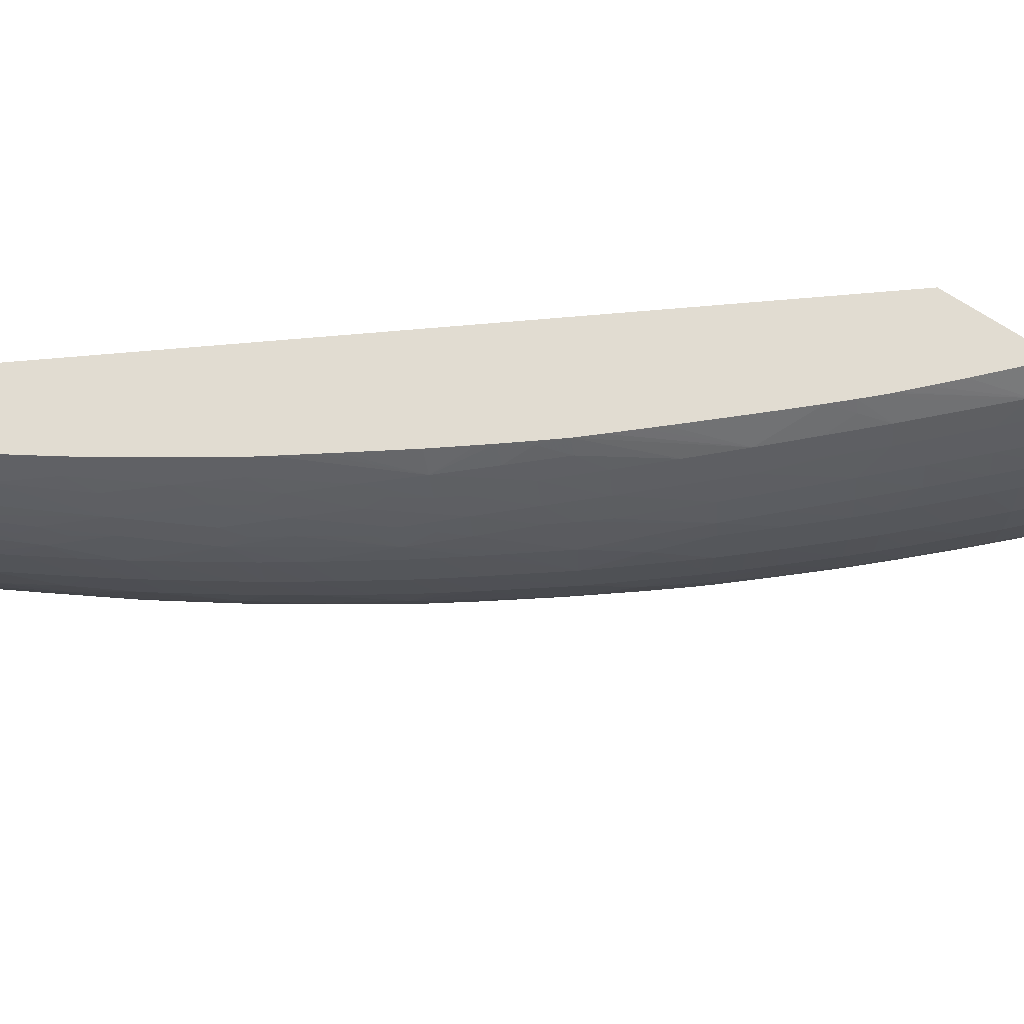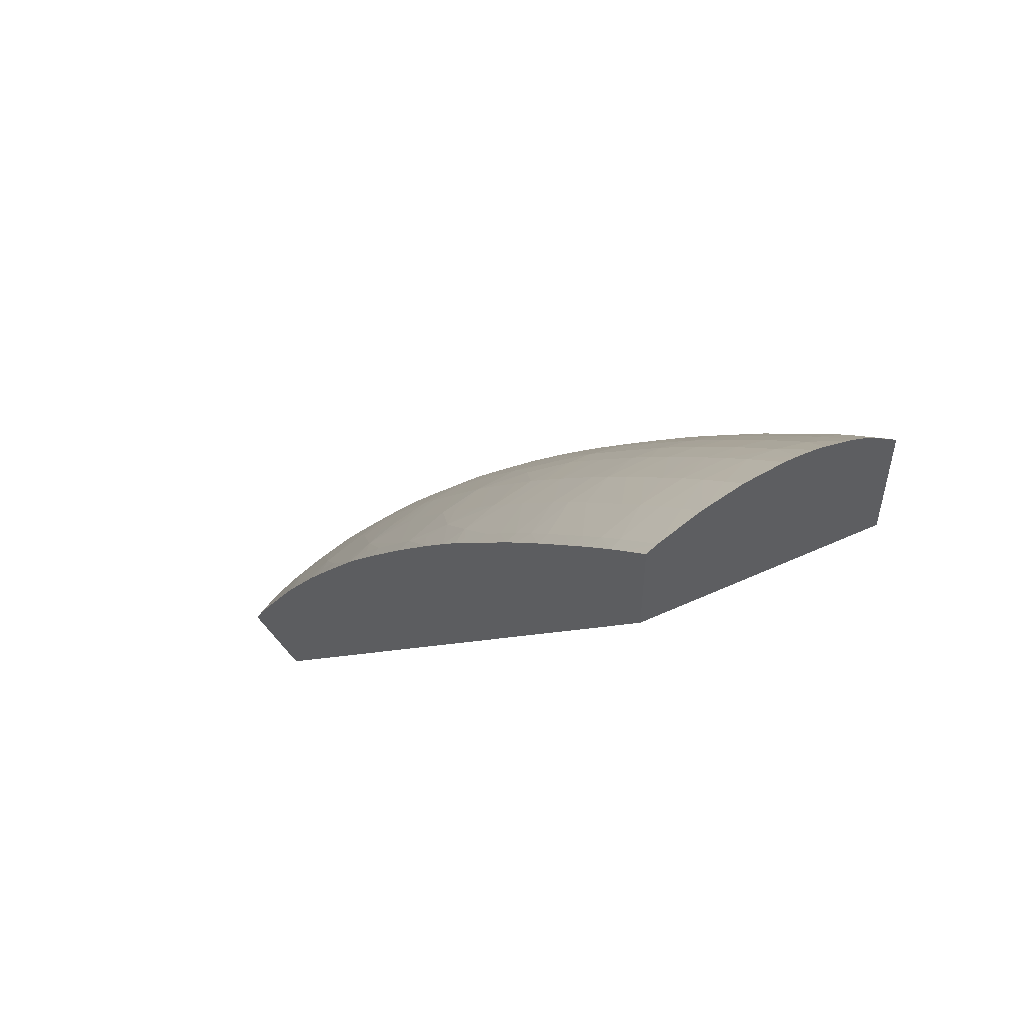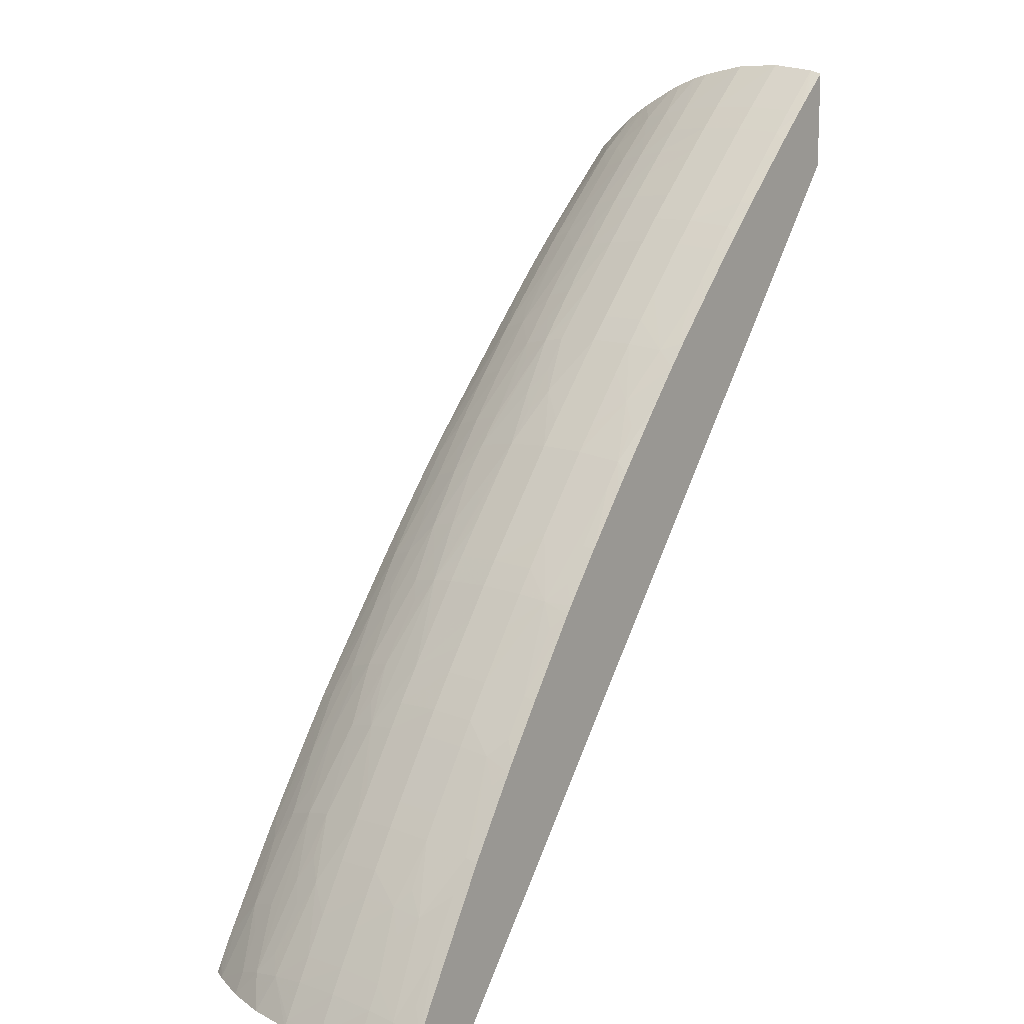
<metadata>
{"format":"obj","ext":"obj","renderer":"f3d","projection":"perspective","resolution":1024,"background":"white","views":[{"elev":69.0,"azim":-56.0,"up":"+Y"},{"elev":54.0,"azim":51.2,"up":"+Z"},{"elev":13.0,"azim":-51.0,"up":"+Z"}]}
</metadata>
<code>
v 0.8413 0.4101 1.355
v 0.8413 0.4094 1.354
v 0.8413 0.4331 1.353
v 0.8307 0.4331 1.344
v 0.8185 0.4331 1.332
v 0.8302 0.4101 1.344
v 0.8413 0.3872 1.352
v 0.8413 0.456 1.349
v 0.8333 0.456 1.341
v 0.8209 0.456 1.33
v 0.8181 0.4101 1.333
v 0.8094 0.456 1.319
v 0.807 0.4331 1.321
v 0.8316 0.3872 1.343
v 0.8204 0.3811 1.33
v 0.8285 0.3811 1.338
v 0.8413 0.3811 1.35
v 0.8413 0.4637 1.346
v 0.8234 0.4706 1.327
v 0.8195 0.3872 1.331
v 0.8066 0.4101 1.322
v 0.8002 0.4712 1.305
v 0.7977 0.456 1.307
v 0.7955 0.4331 1.31
v 0.8081 0.3872 1.32
v 0.8052 0.3811 1.315
v 0.8413 0.3811 1.301
v 0.8413 0.474 1.342
v 0.8273 0.4859 1.324
v 0.8137 0.4786 1.314
v 0.784 0.4331 1.298
v 0.7952 0.4101 1.31
v 0.7773 0.4713 1.282
v 0.8039 0.4866 1.301
v 0.7808 0.4867 1.278
v 0.7863 0.456 1.296
v 0.7748 0.456 1.284
v 0.7968 0.3872 1.308
v 0.7976 0.3811 1.308
v 0.8413 0.5284 1.242
v 0.5414 0.3811 0.8981
v 0.8413 0.4796 1.34
v 0.8202 0.5019 1.308
v 0.8413 0.4968 1.33
v 0.7726 0.4331 1.287
v 0.7725 0.4101 1.287
v 0.7676 0.4787 1.269
v 0.7546 0.4708 1.259
v 0.7633 0.456 1.273
v 0.8088 0.5019 1.296
v 0.7856 0.5019 1.274
v 0.7741 0.5019 1.262
v 0.758 0.4861 1.255
v 0.7612 0.4331 1.275
v 0.7853 0.3872 1.297
v 0.7823 0.3811 1.292
v 0.8413 0.5284 1.305
v 0.5625 0.5284 0.8981
v 0.4993 0.3811 0.8981
v 0.8413 0.4989 1.329
v 0.8355 0.504 1.32
v 0.8244 0.5139 1.304
v 0.7742 0.3872 1.285
v 0.761 0.4101 1.275
v 0.7524 0.456 1.261
v 0.7355 0.4847 1.232
v 0.7323 0.4694 1.235
v 0.8013 0.5142 1.281
v 0.7782 0.5144 1.258
v 0.7626 0.5019 1.25
v 0.7285 0.4981 1.216
v 0.7504 0.4331 1.263
v 0.775 0.3811 1.284
v 0.8357 0.5284 1.3
v 0.8413 0.5268 1.306
v 0.5138 0.5284 0.8981
v 0.4969 0.3879 0.8981
v 0.4998 0.3811 0.8991
v 0.8413 0.5082 1.323
v 0.8413 0.5235 1.31
v 0.8334 0.5284 1.298
v 0.8321 0.5284 1.297
v 0.81 0.5284 1.276
v 0.7963 0.5284 1.263
v 0.7867 0.5284 1.254
v 0.7847 0.5284 1.252
v 0.7933 0.5219 1.266
v 0.7627 0.3872 1.273
v 0.7503 0.4101 1.263
v 0.7101 0.4677 1.211
v 0.7305 0.456 1.237
v 0.7132 0.483 1.208
v 0.7228 0.4762 1.221
v 0.7733 0.5284 1.24
v 0.7703 0.5218 1.243
v 0.7556 0.5139 1.235
v 0.7331 0.5134 1.211
v 0.7518 0.5019 1.239
v 0.7389 0.5042 1.224
v 0.7197 0.5051 1.202
v 0.7066 0.4967 1.193
v 0.7285 0.4331 1.239
v 0.7595 0.3811 1.268
v 0.5115 0.5246 0.8981
v 0.5174 0.5284 0.905
v 0.5049 0.3811 0.9096
v 0.5054 0.3811 0.9106
v 0.5029 0.3961 0.9144
v 0.4916 0.4101 0.8981
v 0.7521 0.3872 1.262
v 0.7389 0.4101 1.251
v 0.7087 0.456 1.213
v 0.719 0.456 1.224
v 0.704 0.4768 1.2
v 0.6911 0.479 1.184
v 0.6813 0.479 1.172
v 0.6698 0.479 1.159
v 0.6883 0.4625 1.187
v 0.6847 0.495 1.168
v 0.7633 0.5284 1.229
v 0.7432 0.5284 1.208
v 0.7383 0.5249 1.206
v 0.7294 0.5284 1.192
v 0.7147 0.5284 1.176
v 0.7076 0.5284 1.168
v 0.6956 0.5284 1.155
v 0.6859 0.5284 1.144
v 0.711 0.512 1.187
v 0.6891 0.5103 1.163
v 0.7285 0.4101 1.239
v 0.717 0.4331 1.226
v 0.7529 0.3811 1.261
v 0.5097 0.5215 0.8981
v 0.5233 0.5249 0.9185
v 0.5243 0.5284 0.9169
v 0.5101 0.388 0.923
v 0.5231 0.3811 0.9421
v 0.522 0.3872 0.9439
v 0.5268 0.4001 0.9585
v 0.5079 0.4101 0.9283
v 0.5015 0.4101 0.9168
v 0.4892 0.4331 0.8981
v 0.7406 0.3872 1.249
v 0.7069 0.4331 1.215
v 0.6959 0.4553 1.198
v 0.6866 0.4472 1.189
v 0.6632 0.4925 1.144
v 0.6664 0.456 1.163
v 0.6419 0.4889 1.119
v 0.6606 0.479 1.147
v 0.6794 0.4553 1.178
v 0.676 0.5014 1.154
v 0.6779 0.5284 1.134
v 0.6747 0.5263 1.132
v 0.6826 0.5196 1.148
v 0.6673 0.5078 1.139
v 0.717 0.4101 1.226
v 0.7084 0.3913 1.213
v 0.7369 0.3811 1.243
v 0.5007 0.5019 0.8981
v 0.5063 0.5019 0.9082
v 0.5268 0.5129 0.9356
v 0.5468 0.5181 0.9633
v 0.5499 0.5284 0.9582
v 0.5475 0.3811 0.9851
v 0.5286 0.3872 0.9553
v 0.5256 0.4154 0.9605
v 0.5203 0.4087 0.9495
v 0.5371 0.3872 0.9704
v 0.5466 0.3872 0.9865
v 0.5441 0.4101 0.9905
v 0.5316 0.4087 0.9691
v 0.5068 0.4331 0.9302
v 0.5004 0.4331 0.9187
v 0.4911 0.4331 0.9015
v 0.4899 0.456 0.8981
v 0.7304 0.3872 1.237
v 0.7312 0.3811 1.236
v 0.6955 0.4331 1.201
v 0.707 0.4101 1.215
v 0.6649 0.4331 1.165
v 0.6751 0.4331 1.177
v 0.6452 0.5019 1.115
v 0.6362 0.5019 1.103
v 0.6392 0.4736 1.122
v 0.6181 0.4682 1.097
v 0.6575 0.456 1.151
v 0.6151 0.4972 1.078
v 0.6207 0.4835 1.093
v 0.6299 0.4786 1.108
v 0.6723 0.5284 1.127
v 0.6651 0.5284 1.118
v 0.6612 0.5177 1.123
v 0.6398 0.5156 1.099
v 0.6867 0.3968 1.189
v 0.7045 0.3811 1.206
v 0.7141 0.3811 1.217
v 0.7172 0.3851 1.222
v 0.4994 0.4977 0.8981
v 0.5039 0.4893 0.9125
v 0.5178 0.5039 0.9265
v 0.5237 0.4976 0.9407
v 0.5483 0.4935 0.9838
v 0.5516 0.5088 0.9786
v 0.556 0.5254 0.9707
v 0.5543 0.5284 0.9652
v 0.572 0.5142 1.005
v 0.5717 0.3811 1.024
v 0.5537 0.3872 0.998
v 0.525 0.4331 0.9615
v 0.5168 0.4331 0.9474
v 0.5318 0.4331 0.973
v 0.5714 0.3946 1.029
v 0.5433 0.4331 0.9918
v 0.5513 0.4101 1.002
v 0.5073 0.456 0.9295
v 0.5008 0.456 0.918
v 0.4917 0.456 0.9015
v 0.4939 0.4802 0.8981
v 0.5021 0.474 0.9157
v 0.6955 0.4101 1.201
v 0.646 0.456 1.136
v 0.6371 0.456 1.125
v 0.6561 0.4331 1.153
v 0.6651 0.4101 1.164
v 0.6754 0.4101 1.177
v 0.6188 0.5125 1.073
v 0.6237 0.5037 1.086
v 0.617 0.456 1.098
v 0.6257 0.456 1.11
v 0.6128 0.4771 1.086
v 0.6002 0.479 1.067
v 0.5919 0.479 1.056
v 0.5715 0.471 1.029
v 0.5893 0.456 1.059
v 0.5974 0.456 1.071
v 0.5979 0.5083 1.047
v 0.5942 0.493 1.052
v 0.6596 0.5284 1.111
v 0.6447 0.5284 1.092
v 0.6218 0.5284 1.062
v 0.6159 0.5284 1.054
v 0.6037 0.5284 1.038
v 0.68 0.3884 1.178
v 0.6671 0.3872 1.162
v 0.6886 0.3815 1.187
v 0.6885 0.3811 1.186
v 0.497 0.4806 0.9035
v 0.5084 0.4806 0.9238
v 0.5218 0.4772 0.948
v 0.5283 0.4837 0.956
v 0.5461 0.479 0.9871
v 0.5737 0.4863 1.026
v 0.5769 0.5019 1.021
v 0.5692 0.5019 1.01
v 0.5573 0.5015 0.9922
v 0.5599 0.5284 0.9738
v 0.5684 0.523 0.9917
v 0.5696 0.5284 0.9885
v 0.5891 0.5012 1.039
v 0.5925 0.5181 1.032
v 0.5847 0.5238 1.015
v 0.5765 0.5284 0.9988
v 0.5748 0.3811 1.029
v 0.566 0.3871 1.018
v 0.5178 0.456 0.9474
v 0.5324 0.456 0.972
v 0.5789 0.3871 1.038
v 0.5913 0.3872 1.057
v 0.6174 0.395 1.098
v 0.5775 0.4101 1.043
v 0.5701 0.4101 1.032
v 0.5505 0.4331 1.003
v 0.5439 0.456 0.9907
v 0.5263 0.4684 0.9592
v 0.6358 0.4331 1.127
v 0.6446 0.4331 1.138
v 0.6449 0.4101 1.138
v 0.5958 0.5284 1.027
v 0.6159 0.4331 1.1
v 0.6244 0.4331 1.112
v 0.5796 0.4788 1.038
v 0.5512 0.456 1.002
v 0.5604 0.456 1.016
v 0.5702 0.456 1.031
v 0.5778 0.456 1.043
v 0.566 0.4788 1.017
v 0.5883 0.4331 1.061
v 0.5963 0.4331 1.072
v 0.6053 0.4331 1.085
v 0.6584 0.3872 1.15
v 0.6391 0.3811 1.122
v 0.6593 0.3811 1.149
v 0.6652 0.3811 1.157
v 0.5341 0.4772 0.9683
v 0.5922 0.3811 1.055
v 0.6179 0.3811 1.093
v 0.6116 0.3873 1.087
v 0.6206 0.3811 1.097
v 0.6257 0.3873 1.107
v 0.6383 0.3872 1.124
v 0.6362 0.4101 1.126
v 0.6247 0.4101 1.111
v 0.6164 0.4101 1.099
v 0.6064 0.4101 1.085
v 0.589 0.4101 1.06
v 0.5768 0.4331 1.044
v 0.5693 0.4331 1.033
f 1 2 7
f 1 7 17
f 1 17 27
f 1 27 40
f 1 40 57
f 1 57 75
f 1 75 80
f 1 80 79
f 1 79 60
f 1 60 44
f 1 44 42
f 1 42 28
f 1 28 18
f 1 18 8
f 1 8 3
f 1 3 4
f 1 4 5
f 1 5 6
f 1 6 2
f 2 6 7
f 3 8 9
f 3 9 10
f 3 10 4
f 4 10 5
f 5 11 6
f 5 10 12
f 5 12 13
f 5 13 11
f 6 11 7
f 7 11 14
f 7 14 15
f 7 15 16
f 7 16 17
f 8 18 9
f 9 18 10
f 10 18 19
f 10 19 12
f 11 20 14
f 11 13 21
f 11 21 20
f 12 19 22
f 12 22 23
f 12 23 13
f 13 23 24
f 13 24 21
f 14 20 15
f 15 20 25
f 15 25 26
f 15 26 39
f 15 39 56
f 15 56 73
f 15 73 103
f 15 103 132
f 15 132 159
f 15 159 178
f 15 178 197
f 15 197 196
f 15 196 247
f 15 247 294
f 15 294 293
f 15 293 292
f 15 292 299
f 15 299 297
f 15 297 296
f 15 296 264
f 15 264 208
f 15 208 165
f 15 165 137
f 15 137 107
f 15 107 106
f 15 106 78
f 15 78 59
f 15 59 41
f 15 41 27
f 15 27 17
f 15 17 16
f 18 28 19
f 19 28 29
f 19 29 30
f 19 30 22
f 20 21 25
f 21 24 31
f 21 31 45
f 21 45 32
f 21 32 25
f 22 33 23
f 22 30 34
f 22 34 35
f 22 35 33
f 23 33 36
f 23 36 24
f 24 36 37
f 24 37 31
f 25 32 38
f 25 38 26
f 26 38 39
f 27 41 40
f 28 42 29
f 29 43 34
f 29 34 30
f 29 42 44
f 29 44 43
f 31 37 45
f 32 45 46
f 32 46 38
f 33 37 36
f 33 35 47
f 33 47 48
f 33 48 49
f 33 49 37
f 34 43 50
f 34 50 51
f 34 51 35
f 35 51 52
f 35 52 53
f 35 53 47
f 37 49 54
f 37 54 45
f 38 46 55
f 38 55 39
f 39 55 56
f 40 41 58
f 40 58 76
f 40 76 105
f 40 105 135
f 40 135 164
f 40 164 206
f 40 206 257
f 40 257 259
f 40 259 263
f 40 263 279
f 40 279 243
f 40 243 242
f 40 242 241
f 40 241 240
f 40 240 239
f 40 239 192
f 40 192 191
f 40 191 153
f 40 153 127
f 40 127 126
f 40 126 125
f 40 125 124
f 40 124 123
f 40 123 121
f 40 121 120
f 40 120 94
f 40 94 86
f 40 86 85
f 40 85 84
f 40 84 83
f 40 83 82
f 40 82 81
f 40 81 74
f 40 74 57
f 41 59 77
f 41 77 109
f 41 109 142
f 41 142 176
f 41 176 219
f 41 219 199
f 41 199 160
f 41 160 133
f 41 133 104
f 41 104 76
f 41 76 58
f 43 44 60
f 43 60 61
f 43 61 62
f 43 62 50
f 45 54 46
f 46 63 55
f 46 54 64
f 46 64 63
f 47 53 48
f 48 65 49
f 48 53 66
f 48 66 67
f 48 67 65
f 49 65 54
f 50 62 68
f 50 68 69
f 50 69 51
f 51 69 52
f 52 69 70
f 52 70 53
f 53 70 71
f 53 71 66
f 54 65 72
f 54 72 64
f 55 63 56
f 56 63 73
f 57 74 62
f 57 62 75
f 59 78 77
f 60 79 61
f 61 79 62
f 62 79 80
f 62 80 75
f 62 74 81
f 62 81 82
f 62 82 83
f 62 83 84
f 62 84 85
f 62 85 86
f 62 86 87
f 62 87 68
f 63 64 88
f 63 88 73
f 64 72 89
f 64 89 88
f 65 67 90
f 65 90 91
f 65 91 72
f 66 71 92
f 66 92 93
f 66 93 67
f 67 93 90
f 68 87 69
f 69 87 86
f 69 86 94
f 69 94 95
f 69 95 96
f 69 96 70
f 70 96 97
f 70 97 98
f 70 98 71
f 71 99 97
f 71 97 100
f 71 100 101
f 71 101 92
f 71 98 99
f 72 91 102
f 72 102 89
f 73 88 103
f 76 104 105
f 77 78 106
f 77 106 107
f 77 107 108
f 77 108 109
f 88 89 110
f 88 110 103
f 89 102 111
f 89 111 110
f 90 112 113
f 90 113 91
f 90 93 92
f 90 92 114
f 90 114 115
f 90 115 116
f 90 116 117
f 90 117 118
f 90 118 112
f 91 113 102
f 92 101 119
f 92 119 116
f 92 116 115
f 92 115 114
f 94 120 95
f 95 120 96
f 96 120 97
f 97 121 122
f 97 122 123
f 97 123 124
f 97 124 125
f 97 125 126
f 97 126 127
f 97 127 128
f 97 128 100
f 97 99 98
f 97 120 121
f 100 128 101
f 101 128 129
f 101 129 119
f 102 130 111
f 102 113 131
f 102 131 130
f 103 110 132
f 104 133 105
f 105 134 135
f 105 133 134
f 107 136 108
f 107 137 138
f 107 138 136
f 108 136 138
f 108 138 139
f 108 139 140
f 108 140 141
f 108 141 109
f 109 141 142
f 110 111 130
f 110 130 143
f 110 143 132
f 112 144 131
f 112 131 113
f 112 118 145
f 112 145 146
f 112 146 144
f 116 119 147
f 116 147 117
f 117 148 118
f 117 147 149
f 117 149 150
f 117 150 148
f 118 151 145
f 118 148 151
f 119 129 152
f 119 152 147
f 121 123 122
f 127 153 154
f 127 154 155
f 127 155 128
f 128 155 129
f 129 155 156
f 129 156 152
f 130 131 157
f 130 157 158
f 130 158 143
f 131 144 157
f 132 143 159
f 133 160 161
f 133 161 162
f 133 162 134
f 134 162 135
f 135 162 163
f 135 163 164
f 137 165 138
f 138 165 166
f 138 166 139
f 139 167 168
f 139 168 140
f 139 166 169
f 139 169 170
f 139 170 171
f 139 171 172
f 139 172 167
f 140 168 167
f 140 167 173
f 140 173 174
f 140 174 141
f 141 174 175
f 141 175 142
f 142 175 218
f 142 218 176
f 143 158 177
f 143 177 178
f 143 178 159
f 144 146 179
f 144 179 180
f 144 180 157
f 145 151 146
f 146 151 148
f 146 148 181
f 146 181 182
f 146 182 179
f 147 152 156
f 147 156 183
f 147 183 184
f 147 184 149
f 148 150 185
f 148 185 186
f 148 186 187
f 148 187 181
f 149 185 150
f 149 184 188
f 149 188 189
f 149 189 190
f 149 190 185
f 153 191 154
f 154 191 192
f 154 192 193
f 154 193 155
f 155 193 156
f 156 193 194
f 156 194 183
f 157 180 158
f 158 180 195
f 158 195 196
f 158 196 197
f 158 197 198
f 158 198 177
f 160 199 200
f 160 200 161
f 161 200 201
f 161 201 162
f 162 202 203
f 162 203 204
f 162 204 163
f 162 201 202
f 163 205 206
f 163 206 164
f 163 204 207
f 163 207 205
f 165 170 169
f 165 169 166
f 165 208 209
f 165 209 170
f 167 210 211
f 167 211 173
f 167 172 171
f 167 171 212
f 167 212 210
f 170 209 213
f 170 213 171
f 171 214 212
f 171 213 215
f 171 215 214
f 173 211 216
f 173 216 217
f 173 217 174
f 174 217 218
f 174 218 175
f 176 218 220
f 176 220 219
f 177 198 197
f 177 197 178
f 179 221 180
f 179 182 221
f 180 221 195
f 181 187 222
f 181 222 223
f 181 223 224
f 181 224 225
f 181 225 226
f 181 226 221
f 181 221 182
f 183 194 184
f 184 194 227
f 184 227 228
f 184 228 188
f 185 190 186
f 186 229 230
f 186 230 223
f 186 223 222
f 186 222 187
f 186 190 189
f 186 189 231
f 186 231 232
f 186 232 233
f 186 233 234
f 186 234 235
f 186 235 236
f 186 236 229
f 188 228 227
f 188 227 237
f 188 237 238
f 188 238 189
f 189 238 231
f 192 239 194
f 192 194 193
f 194 239 240
f 194 240 241
f 194 241 242
f 194 242 243
f 194 243 227
f 195 244 196
f 195 221 226
f 195 226 225
f 195 225 245
f 195 245 244
f 196 244 246
f 196 246 247
f 199 219 200
f 200 219 248
f 200 248 220
f 200 220 249
f 200 249 250
f 200 250 251
f 200 251 203
f 200 203 202
f 200 202 201
f 203 252 253
f 203 253 238
f 203 238 254
f 203 254 255
f 203 255 256
f 203 256 204
f 203 251 252
f 204 256 255
f 204 255 254
f 204 254 207
f 205 257 206
f 205 207 258
f 205 258 259
f 205 259 257
f 207 254 260
f 207 260 237
f 207 237 261
f 207 261 262
f 207 262 263
f 207 263 258
f 208 264 213
f 208 213 265
f 208 265 209
f 209 265 213
f 210 212 266
f 210 266 211
f 211 266 216
f 212 214 267
f 212 267 266
f 213 264 268
f 213 268 269
f 213 269 270
f 213 270 271
f 213 271 272
f 213 272 215
f 214 273 274
f 214 274 267
f 214 215 273
f 215 272 273
f 216 266 275
f 216 275 220
f 216 220 217
f 217 220 218
f 219 220 248
f 220 275 249
f 223 276 277
f 223 277 224
f 223 230 276
f 224 277 225
f 225 277 276
f 225 276 278
f 225 278 245
f 227 243 279
f 227 279 261
f 227 261 237
f 229 280 281
f 229 281 230
f 229 236 280
f 230 281 276
f 231 238 232
f 232 238 233
f 233 238 253
f 233 253 282
f 233 282 234
f 234 283 284
f 234 284 285
f 234 285 286
f 234 286 235
f 234 282 253
f 234 253 287
f 234 287 252
f 234 252 274
f 234 274 283
f 235 288 289
f 235 289 290
f 235 290 280
f 235 280 236
f 235 286 288
f 237 260 238
f 238 260 254
f 244 245 246
f 245 278 302
f 245 302 291
f 245 291 292
f 245 292 293
f 245 293 294
f 245 294 246
f 246 294 247
f 249 275 250
f 250 275 251
f 251 275 295
f 251 295 252
f 252 295 275
f 252 275 274
f 252 287 253
f 258 263 259
f 261 279 262
f 262 279 263
f 264 296 269
f 264 269 268
f 266 267 275
f 267 274 275
f 269 296 297
f 269 297 298
f 269 298 270
f 270 298 297
f 270 297 299
f 270 299 300
f 270 300 301
f 270 301 291
f 270 291 302
f 270 302 303
f 270 303 304
f 270 304 305
f 270 305 306
f 270 306 271
f 271 307 308
f 271 308 272
f 271 306 307
f 272 308 273
f 273 308 274
f 274 308 283
f 276 302 278
f 276 281 302
f 280 304 303
f 280 303 281
f 280 290 304
f 281 303 302
f 283 308 284
f 284 308 285
f 285 308 307
f 285 307 286
f 286 307 288
f 288 307 306
f 288 306 305
f 288 305 304
f 288 304 289
f 289 304 290
f 291 301 292
f 292 301 299
f 299 301 300

</code>
